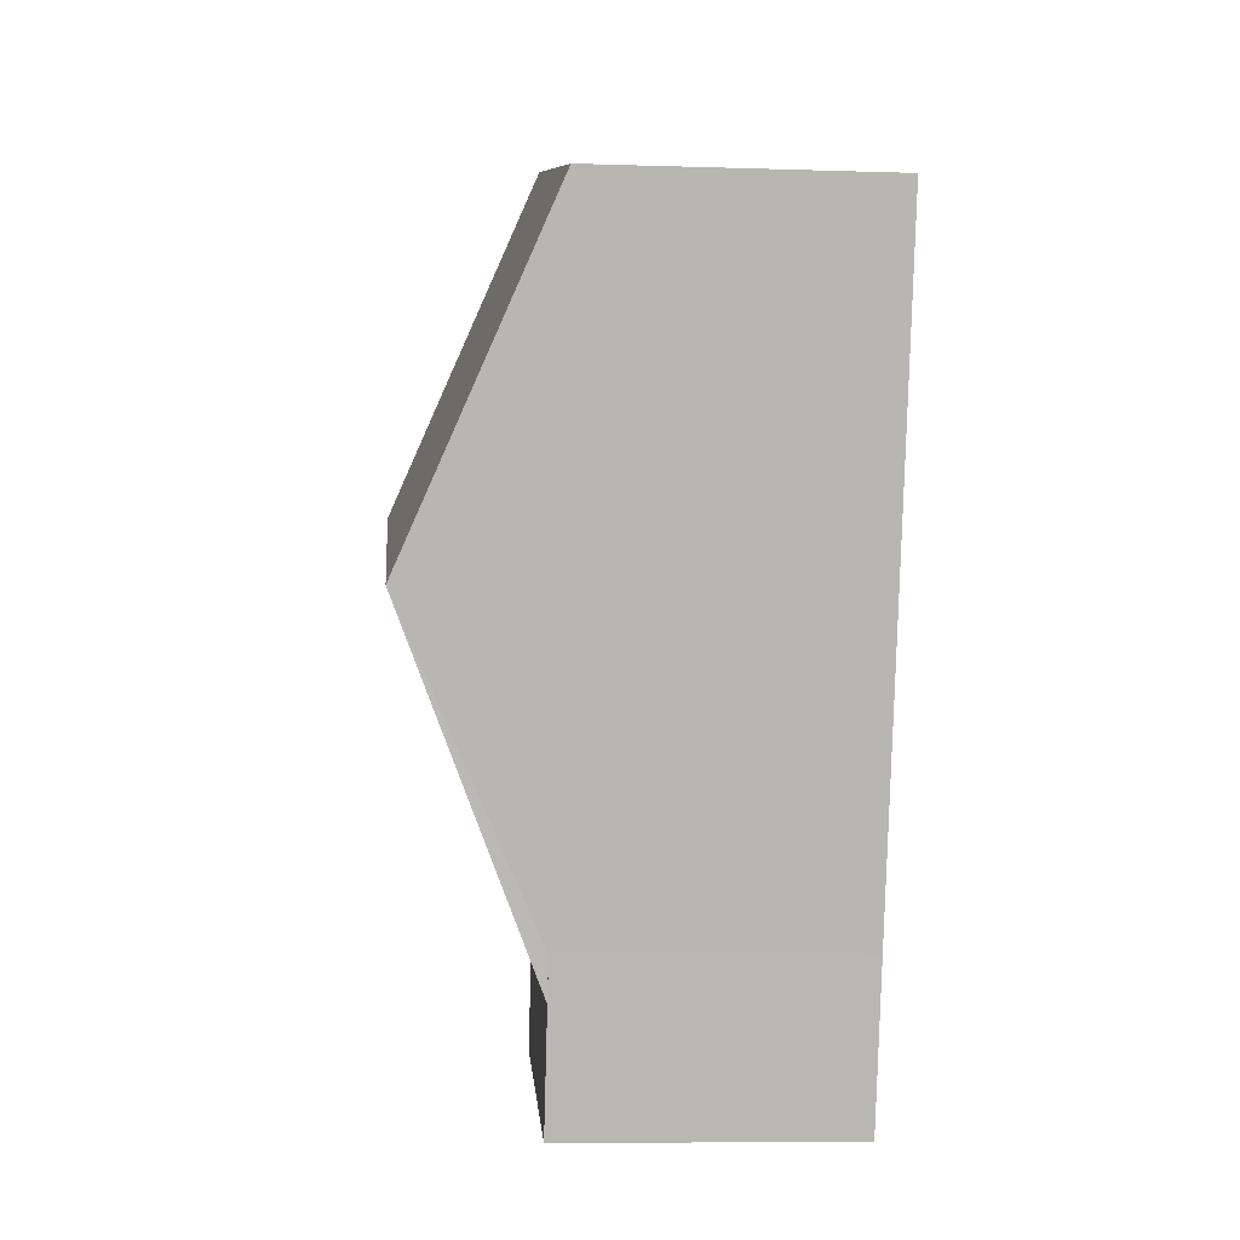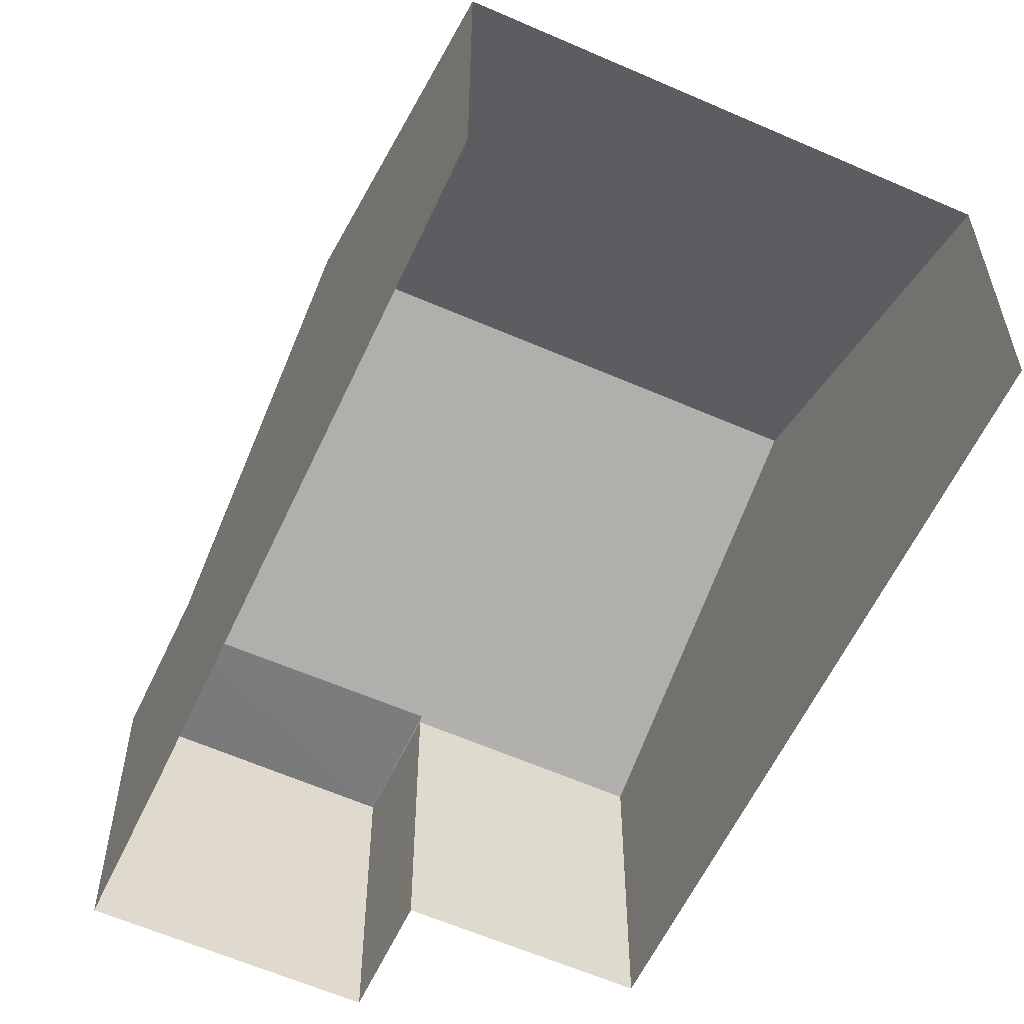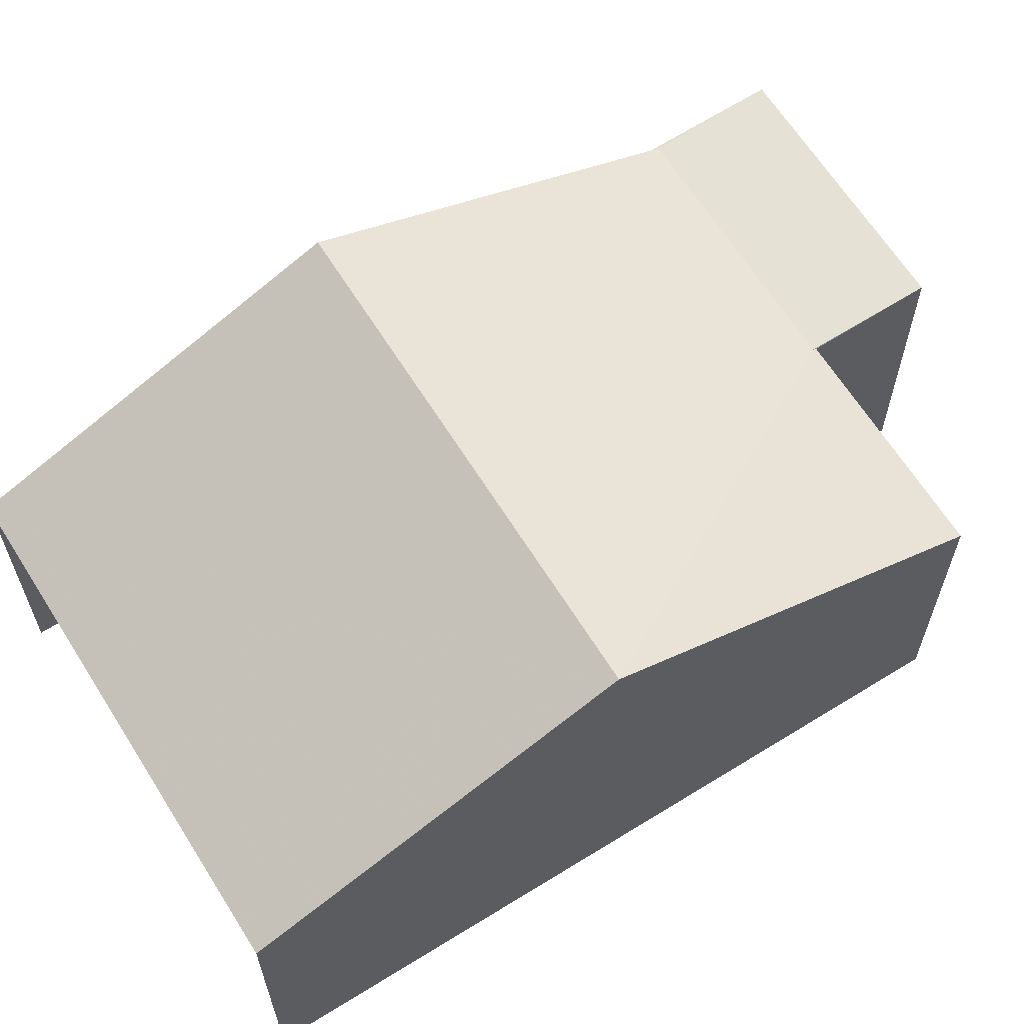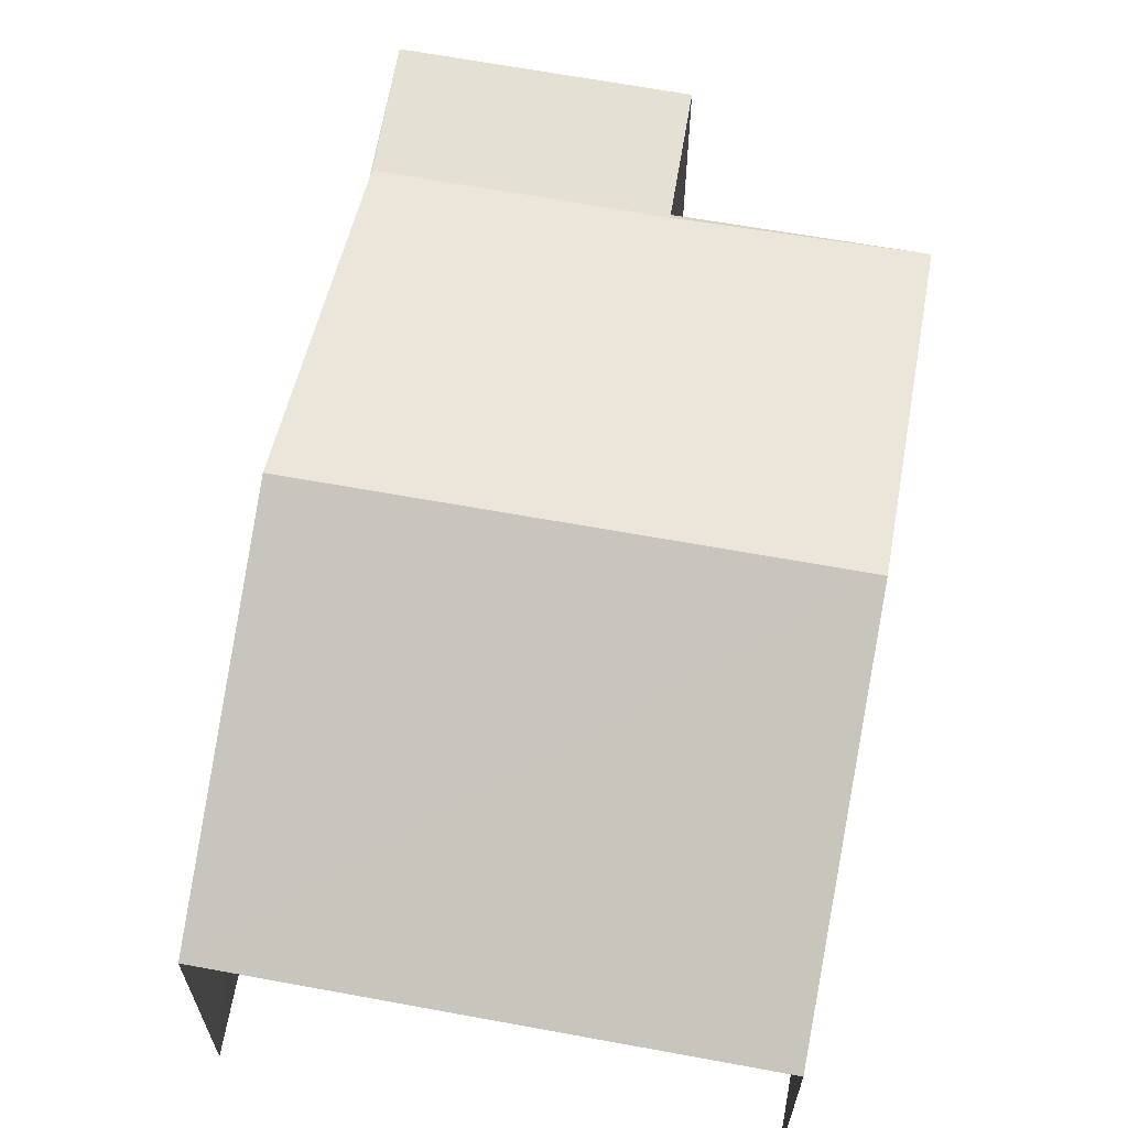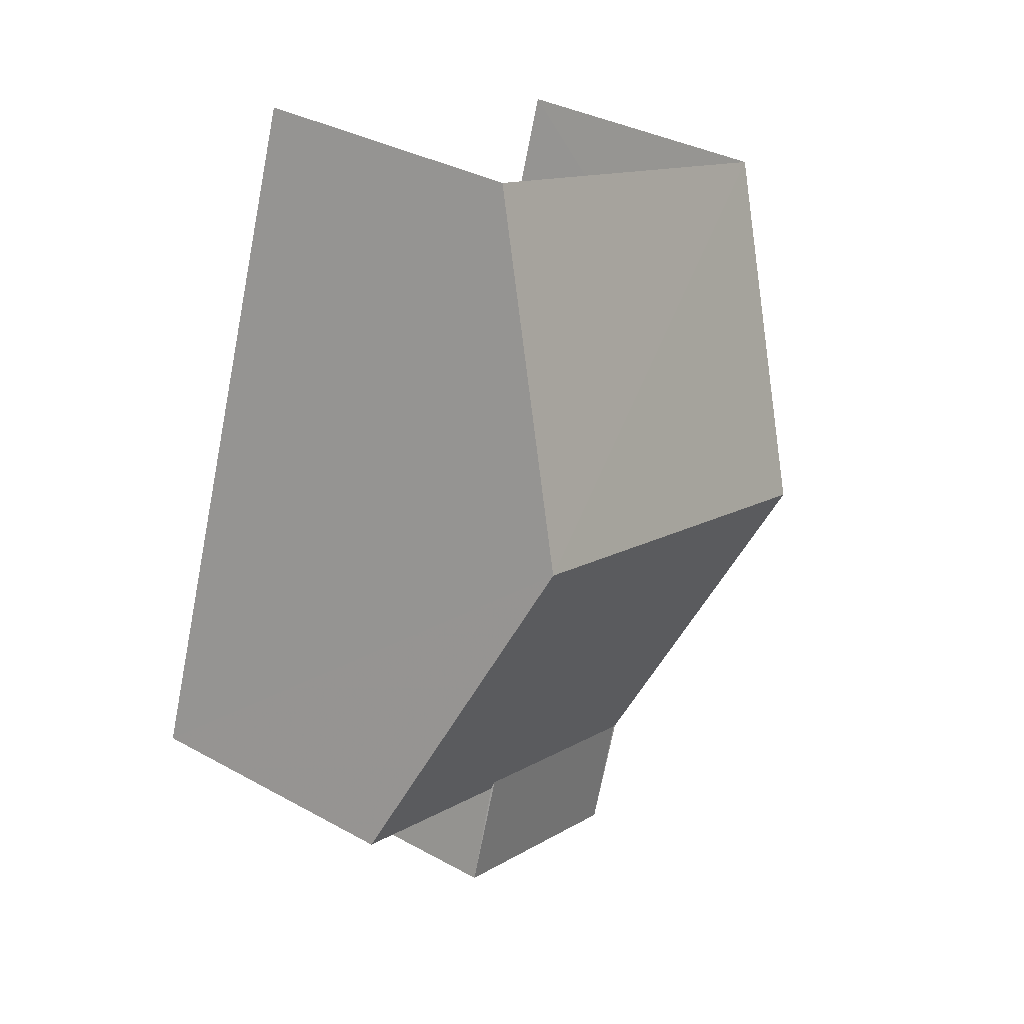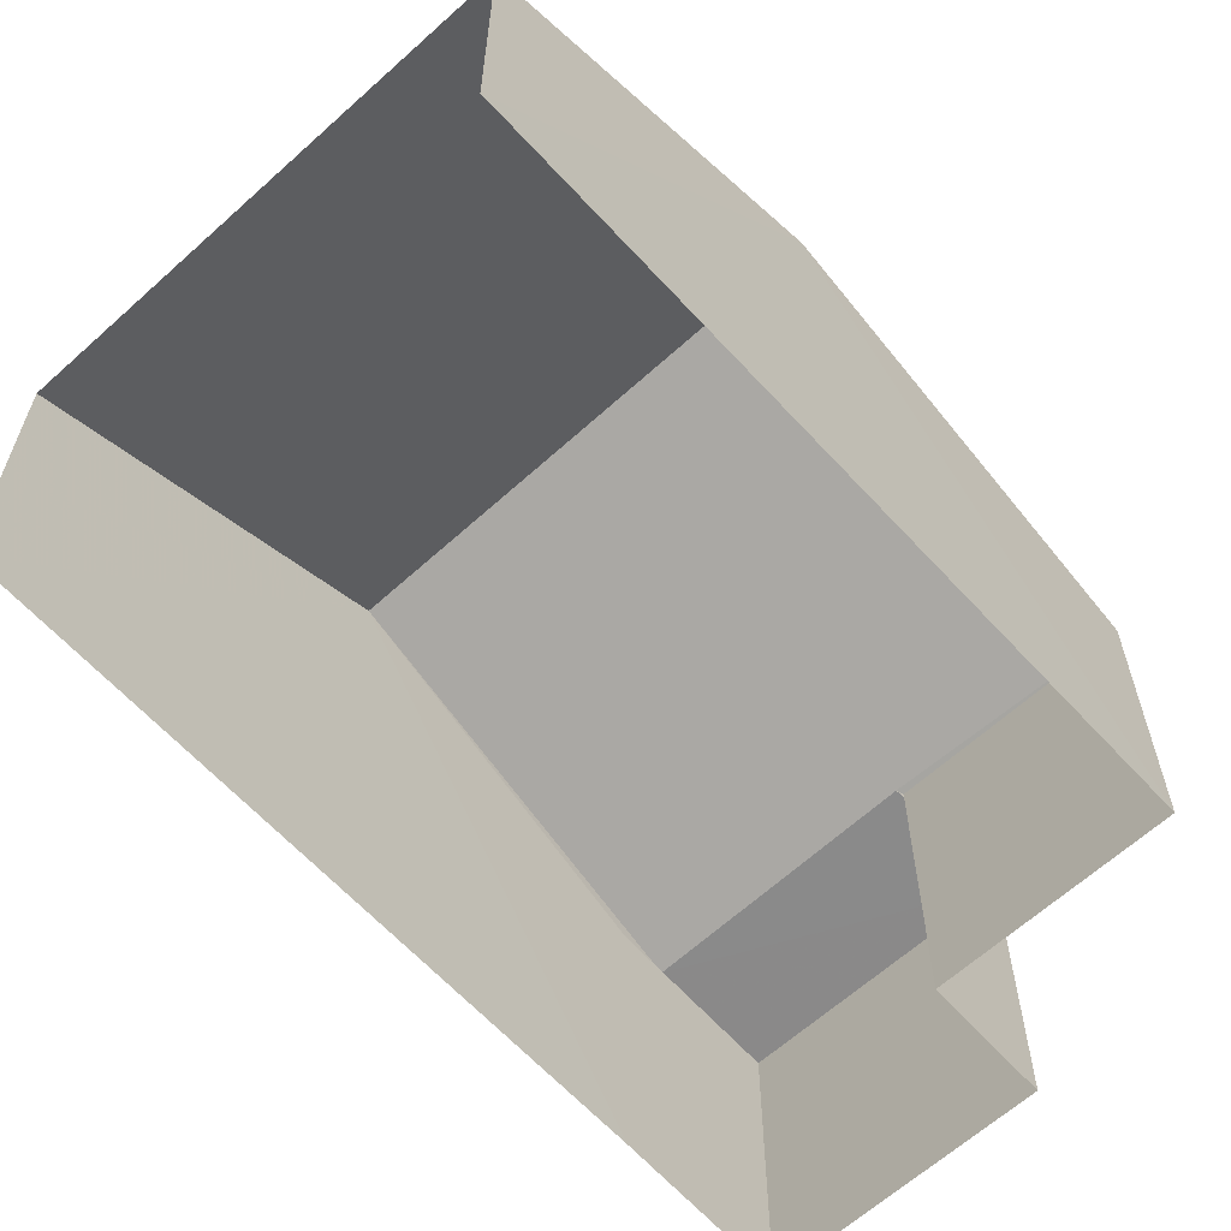
<metadata>
{"format":"obj","ext":"obj","renderer":"f3d","projection":"perspective","resolution":1024,"background":"white","views":[{"elev":-10.1,"azim":84.9,"up":"+Y"},{"elev":-58.0,"azim":136.7,"up":"+Z"},{"elev":64.6,"azim":-141.0,"up":"+Z"},{"elev":66.2,"azim":171.5,"up":"+Z"},{"elev":35.0,"azim":-53.5,"up":"+Y"},{"elev":-63.5,"azim":-156.4,"up":"+Z"}]}
</metadata>
<code>
v -2.248e+05 -1.28e+05 13.91
v -2.248e+05 -1.28e+05 13.91
v -2.248e+05 -1.28e+05 13.91
v -2.248e+05 -1.28e+05 13.91
v -2.248e+05 -1.28e+05 13.91
v -2.248e+05 -1.28e+05 13.91
v -2.248e+05 -1.28e+05 13.91
v -2.248e+05 -1.28e+05 16.29
v -2.248e+05 -1.28e+05 16.29
v -2.248e+05 -1.28e+05 16.29
v -2.248e+05 -1.28e+05 16.29
v -2.248e+05 -1.28e+05 16.29
v -2.248e+05 -1.28e+05 16.28
v -2.248e+05 -1.28e+05 16.28
v -2.248e+05 -1.28e+05 17.47
v -2.248e+05 -1.28e+05 17.47
v -2.248e+05 -1.28e+05 16.28
v -2.248e+05 -1.28e+05 16.28
f 1 2 3
f 4 1 3
f 2 5 3
f 3 5 6
f 3 6 7
f 18 2 1
f 18 17 2
f 8 9 10
f 10 11 8
f 12 9 8
f 13 14 12
f 13 12 15
f 12 16 15
f 12 8 16
f 17 18 15
f 16 17 15
f 14 13 4
f 3 14 4
f 11 10 6
f 5 11 6
f 9 7 6
f 10 9 6
f 11 5 16
f 8 11 16
f 5 2 16
f 2 17 16
f 18 1 15
f 1 4 15
f 4 13 15
f 14 7 9
f 9 12 14
f 3 7 14

</code>
